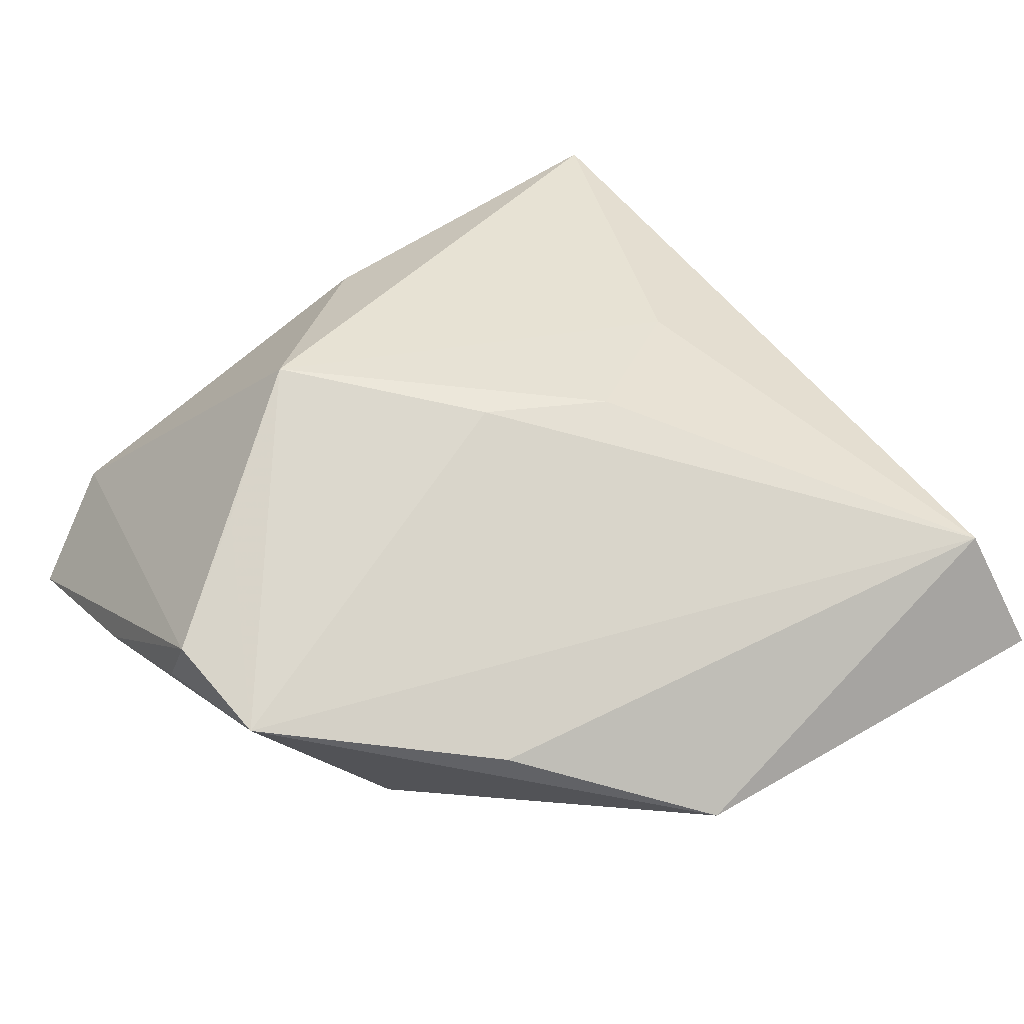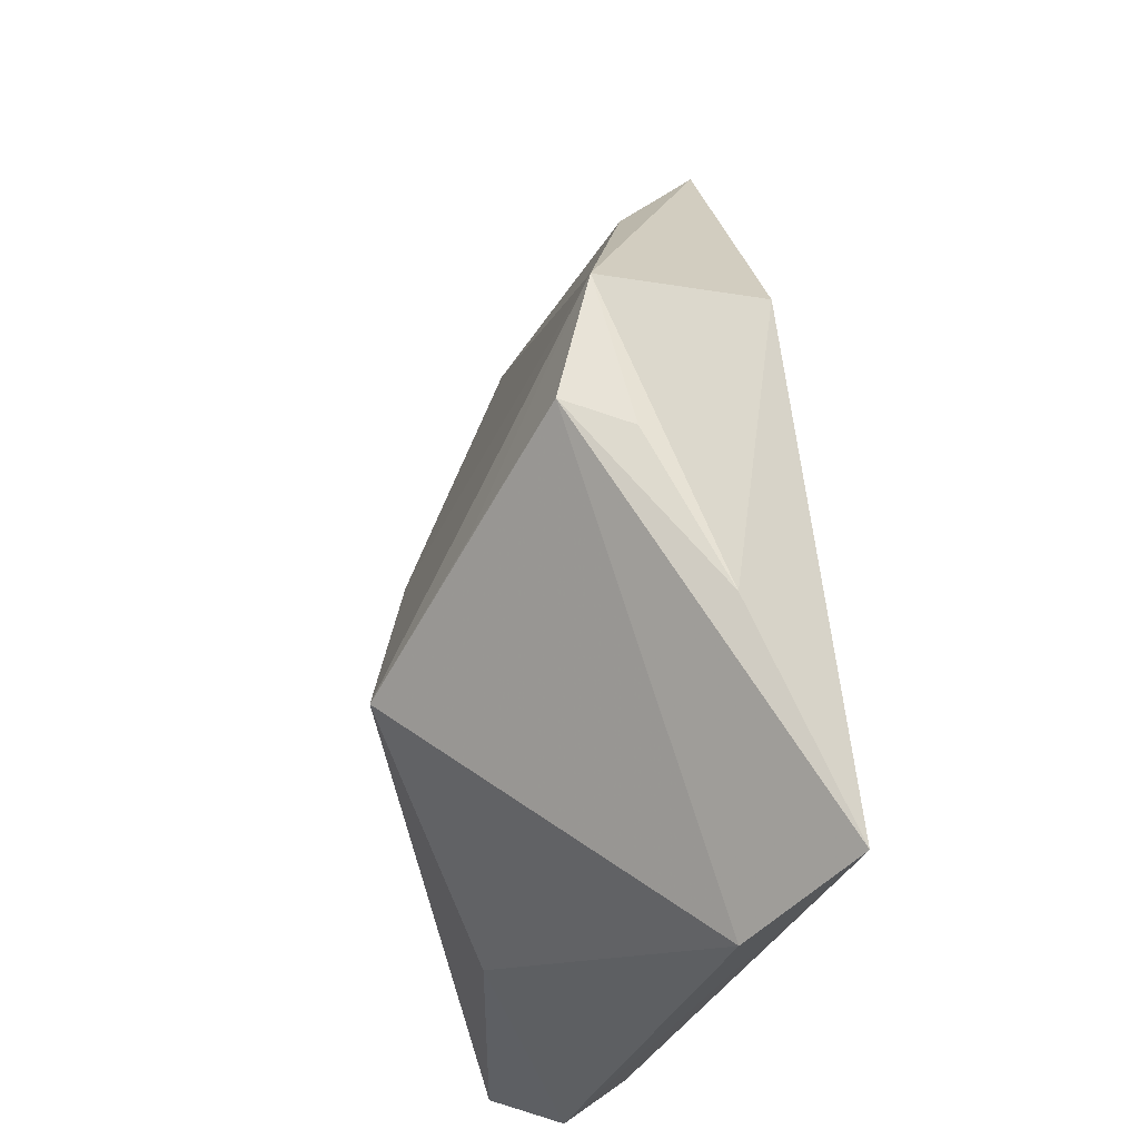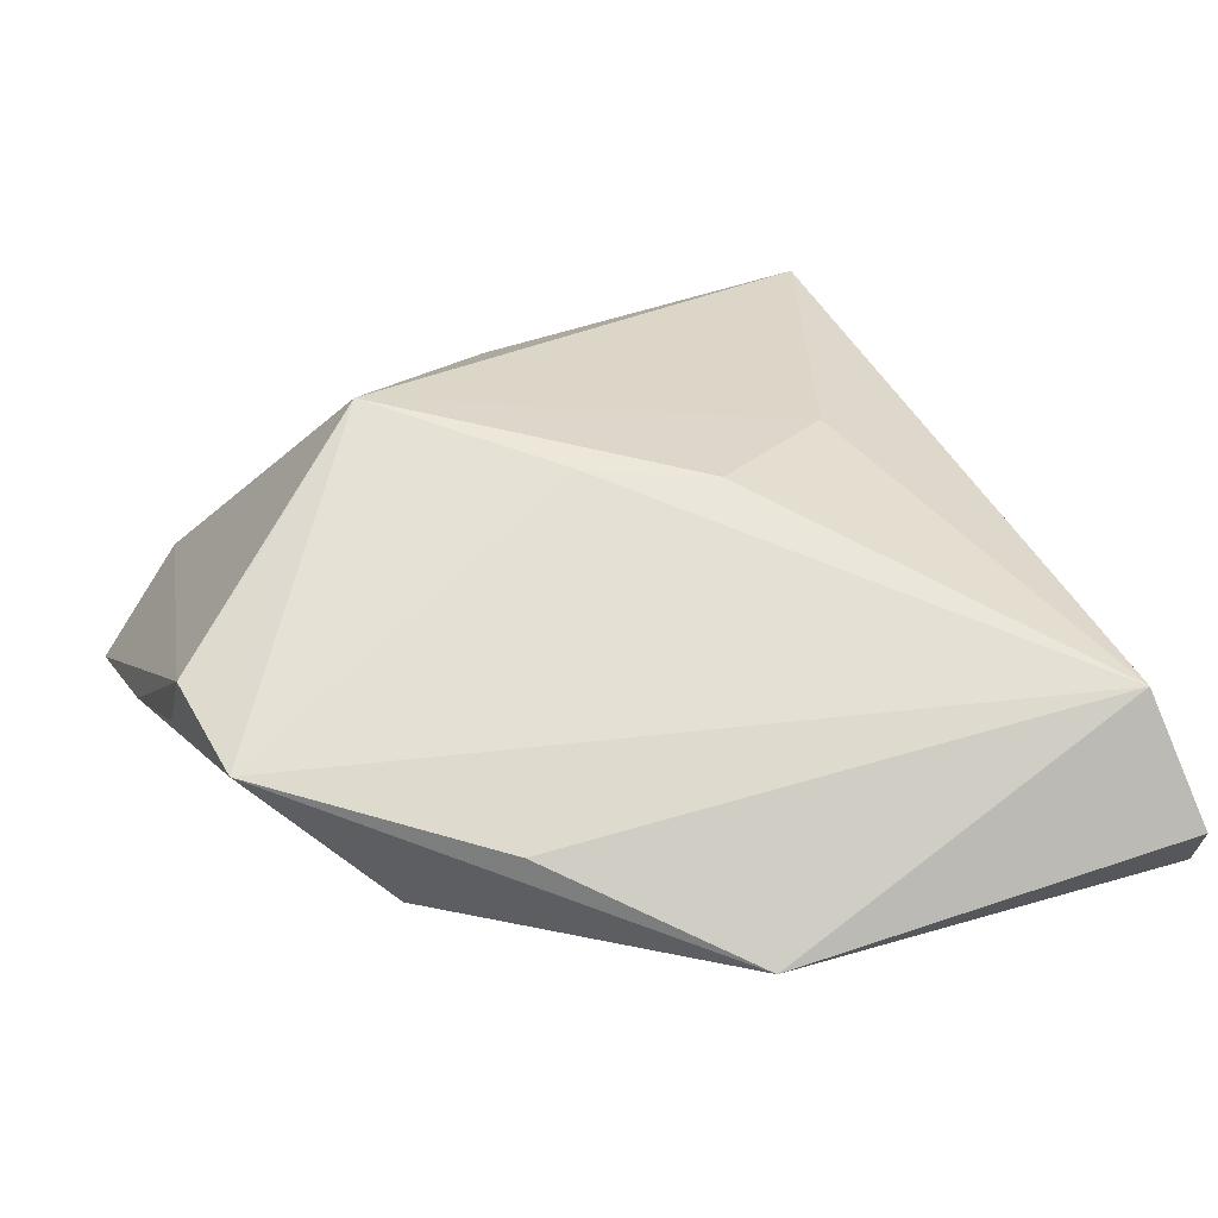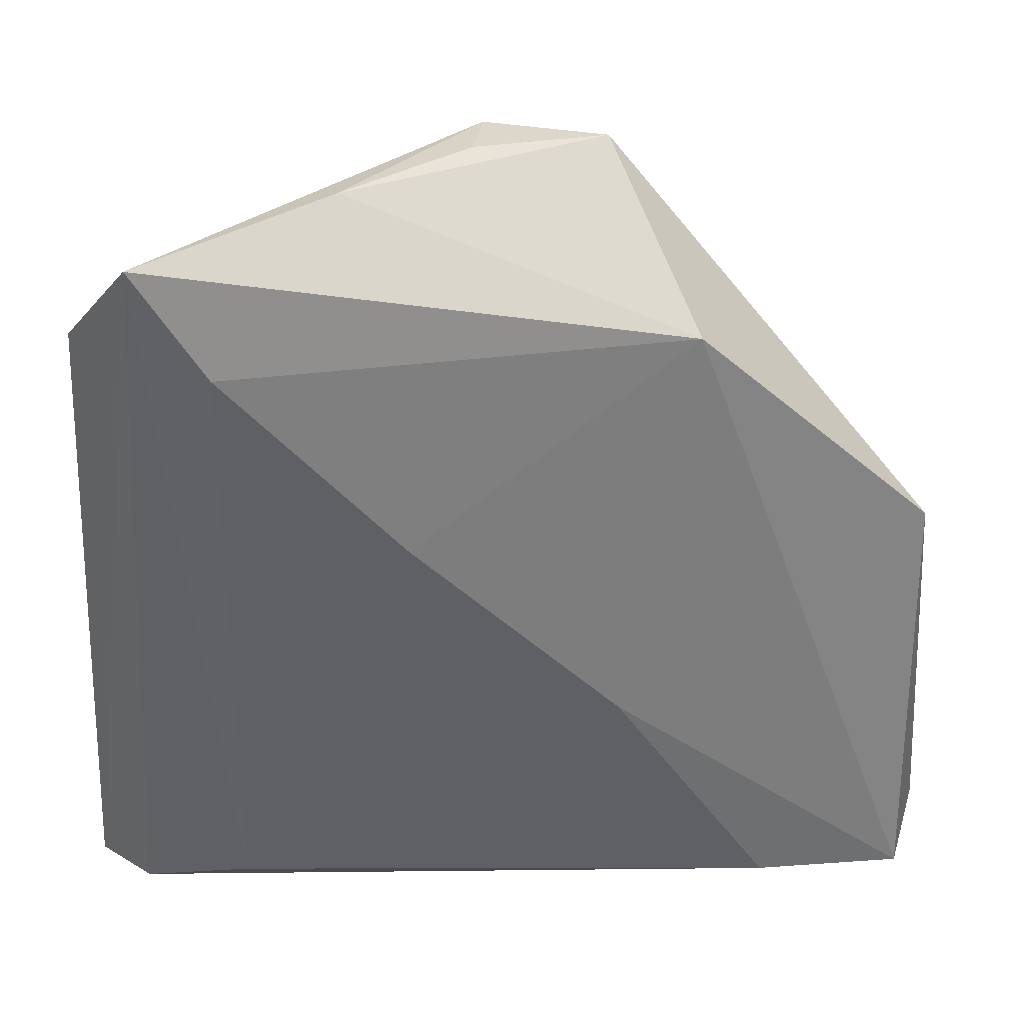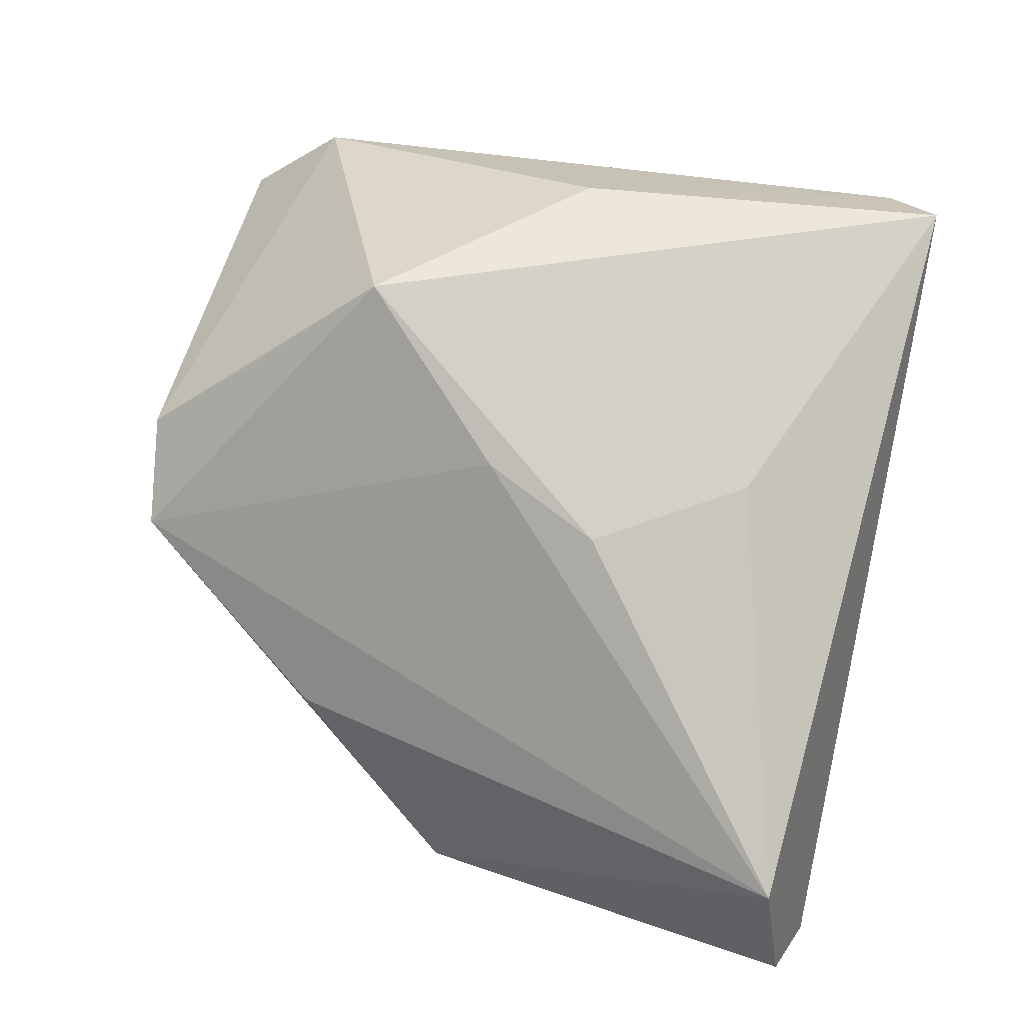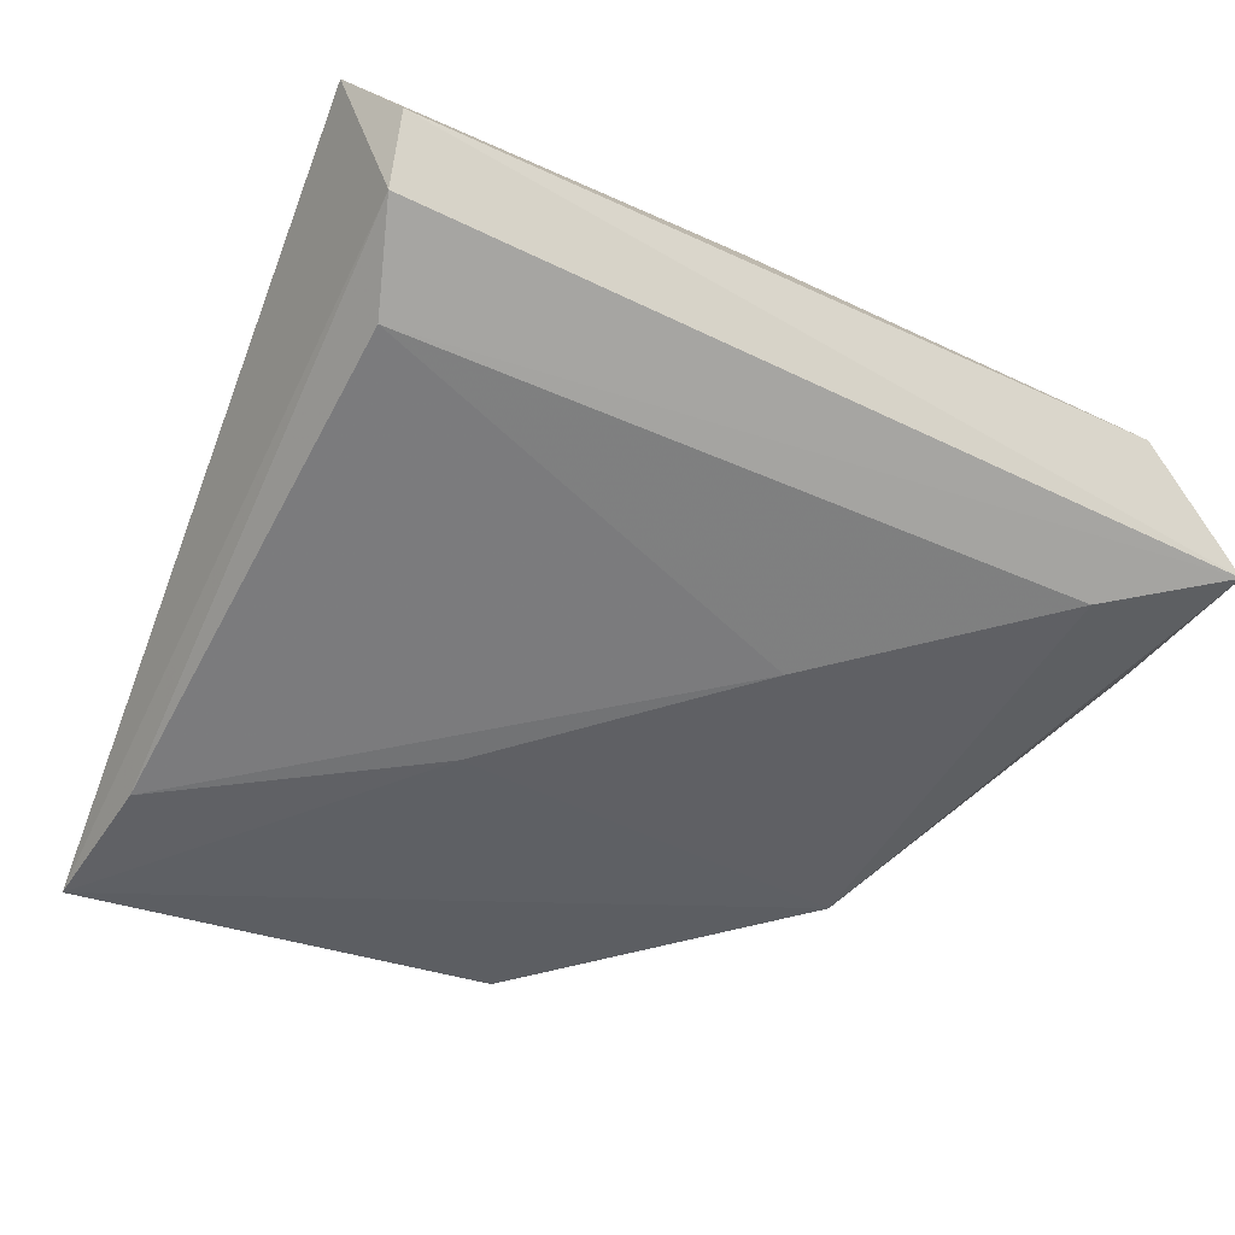
<metadata>
{"format":"obj","ext":"obj","renderer":"f3d","projection":"perspective","resolution":1024,"background":"white","views":[{"elev":41.3,"azim":-127.2,"up":"+Z"},{"elev":68.3,"azim":83.7,"up":"+Y"},{"elev":30.5,"azim":-114.5,"up":"+Z"},{"elev":30.5,"azim":161.0,"up":"+Y"},{"elev":77.1,"azim":-78.7,"up":"+Z"},{"elev":-44.2,"azim":68.7,"up":"+Z"}]}
</metadata>
<code>
v 0.02979 0.0346 -0.01629
v -0.03149 0.02377 -0.004434
v -0.04475 -0.0341 0.006616
v 0.004133 0.03597 0.01291
v -0.01027 -0.006616 0.01819
v -0.04587 -0.04074 -0.0145
v -0.01817 0.03114 -0.01629
v -0.01458 0.04621 0.0003771
v -0.004133 0.006299 0.01892
v 0.01519 0.04748 -0.007899
v -0.04589 0.004957 -0.01369
v 0.01164 0.01306 -0.01629
v -0.01062 -0.01043 -0.01589
v -0.02904 -0.03791 -0.01415
v 0.03659 0.04597 -0.01518
v 0.01285 0.02307 0.02254
v -0.05151 -0.03769 -0.006851
v -0.002968 0.04752 0.004511
v 0.03214 0.001619 0.01521
v 0.03685 -0.03379 0.002017
v 0.03637 -0.03898 0.01622
v 0.02716 -0.03127 -0.003645
v -0.0005252 -0.0228 0.0168
v 0.0002045 0.0477 -0.001801
v 0.04054 -0.03406 0.008775
v 0.04054 0.03599 -0.005209
f 26 25 15
f 18 26 15
f 16 26 18
f 6 3 17
f 25 26 19
f 19 26 16
f 2 3 8
f 10 18 15
f 4 8 16
f 16 18 4
f 4 18 8
f 14 22 20
f 20 6 14
f 15 25 20
f 20 22 15
f 12 22 14
f 25 19 21
f 21 19 16
f 16 23 21
f 21 23 3
f 3 6 21
f 21 20 25
f 6 20 21
f 5 23 16
f 3 23 5
f 11 6 17
f 17 3 11
f 3 2 11
f 11 2 8
f 8 18 24
f 24 10 8
f 18 10 24
f 14 6 13
f 13 12 14
f 15 22 1
f 22 12 1
f 8 3 9
f 3 5 9
f 16 8 9
f 9 5 16
f 7 1 12
f 12 13 7
f 15 1 7
f 6 11 7
f 7 13 6
f 7 10 15
f 7 11 8
f 8 10 7

</code>
